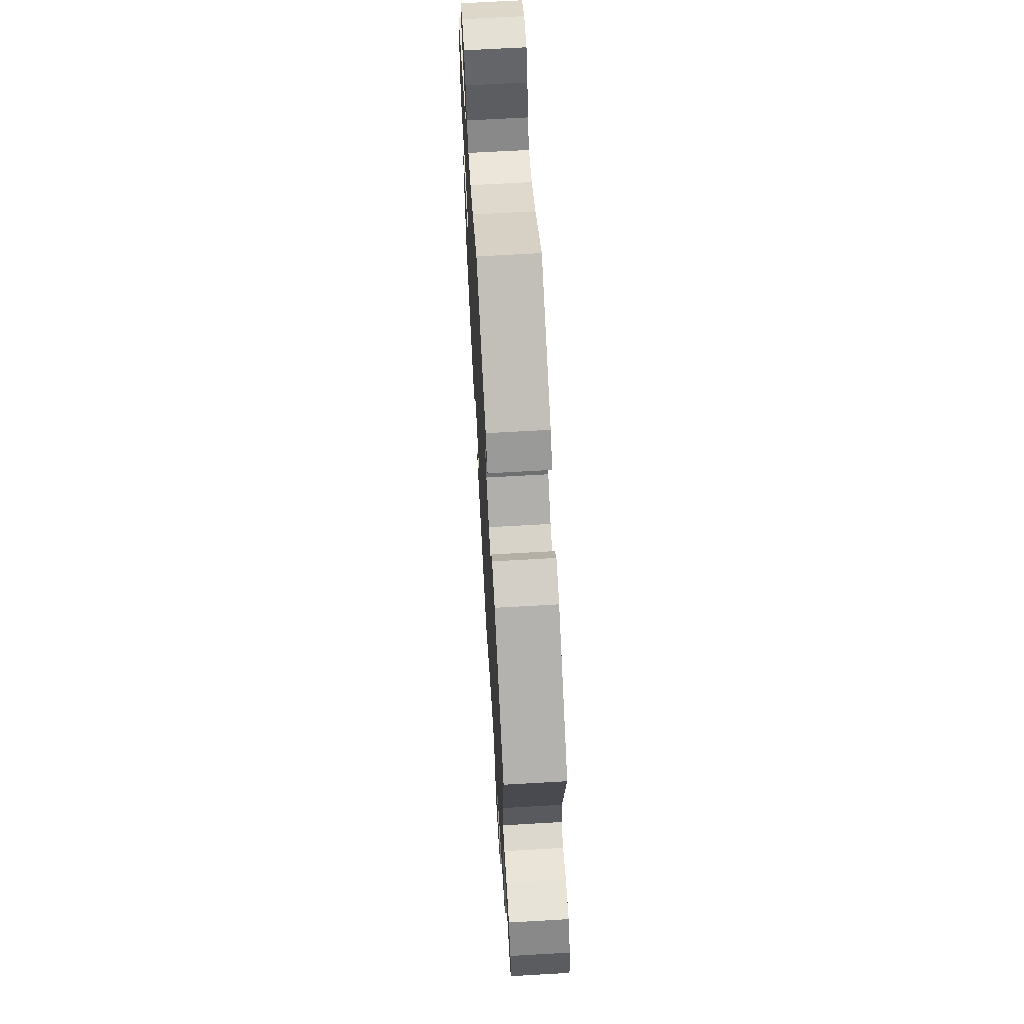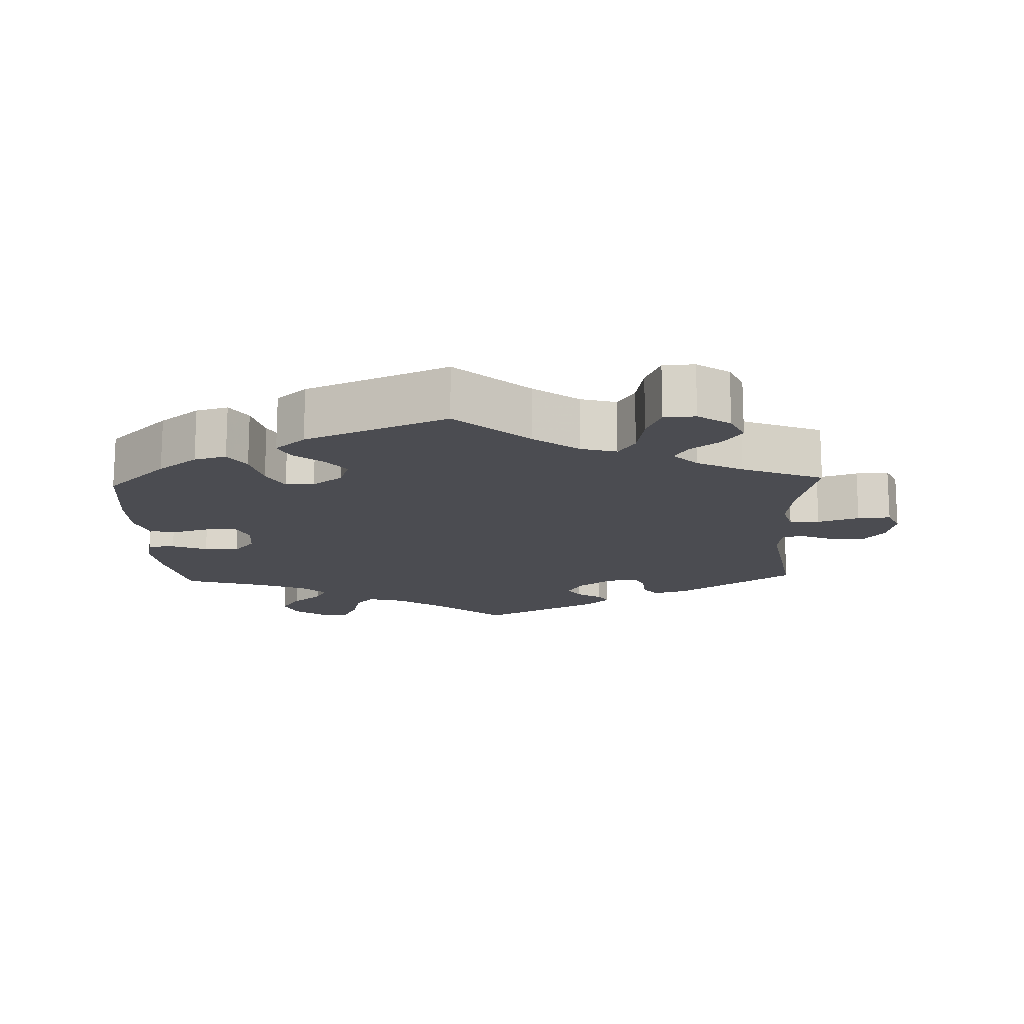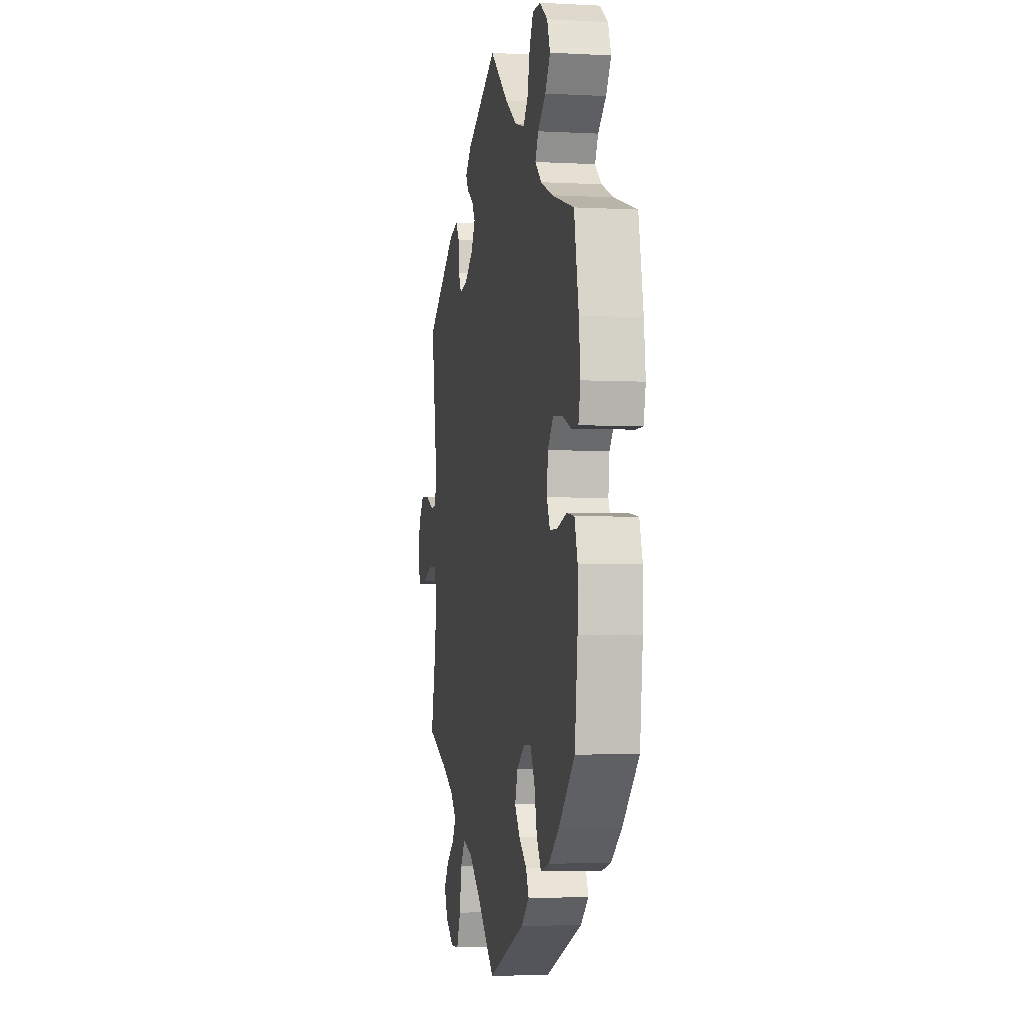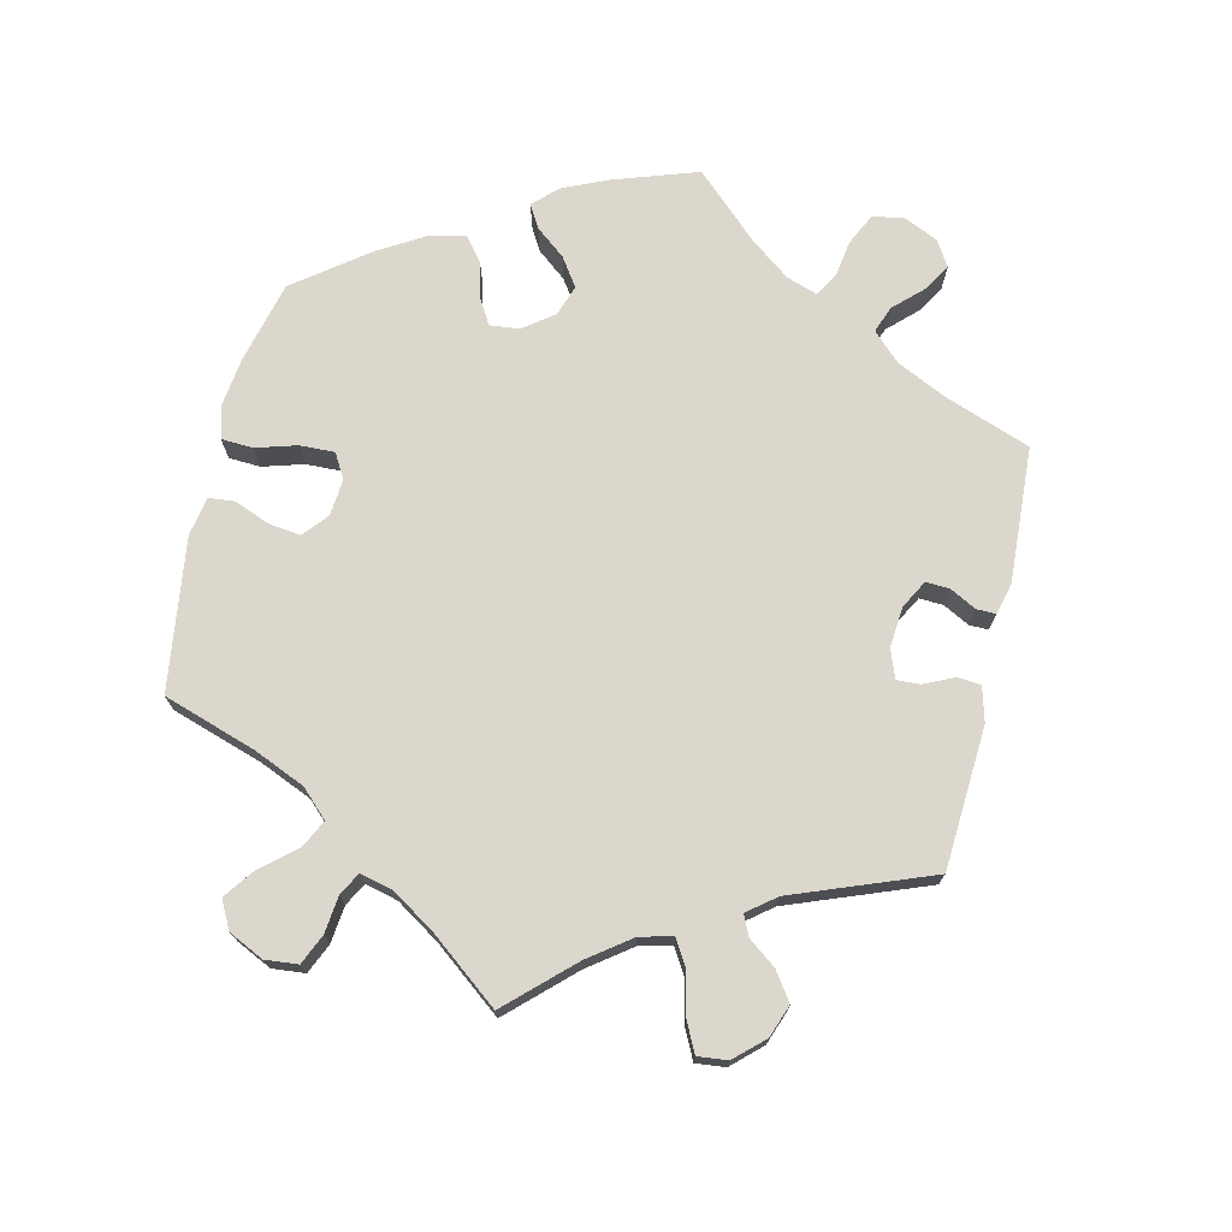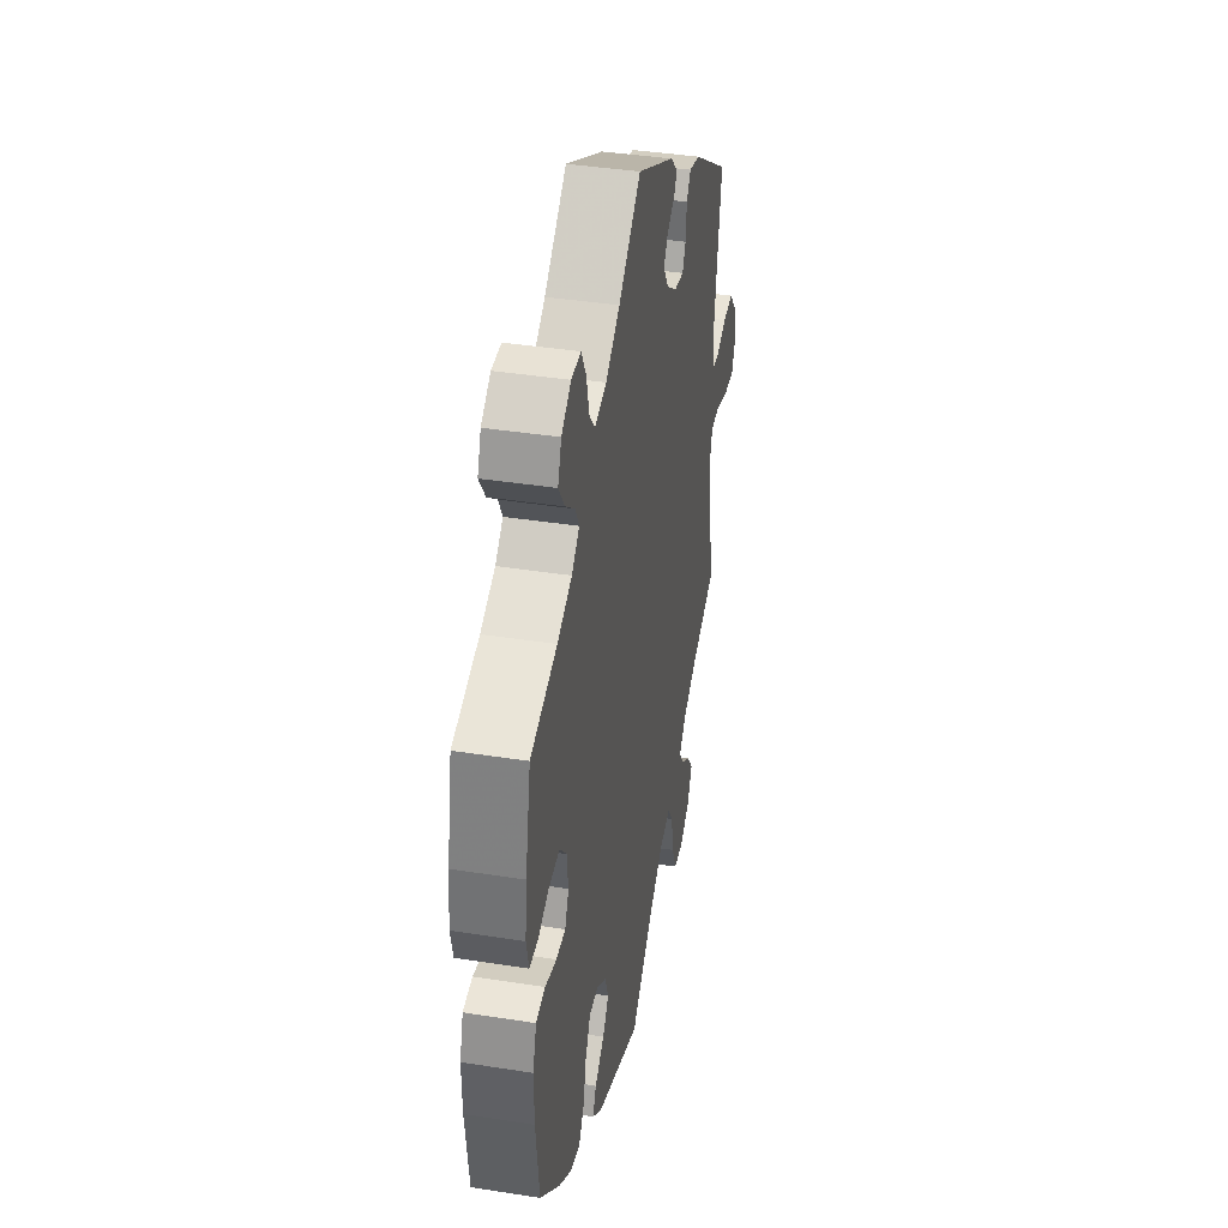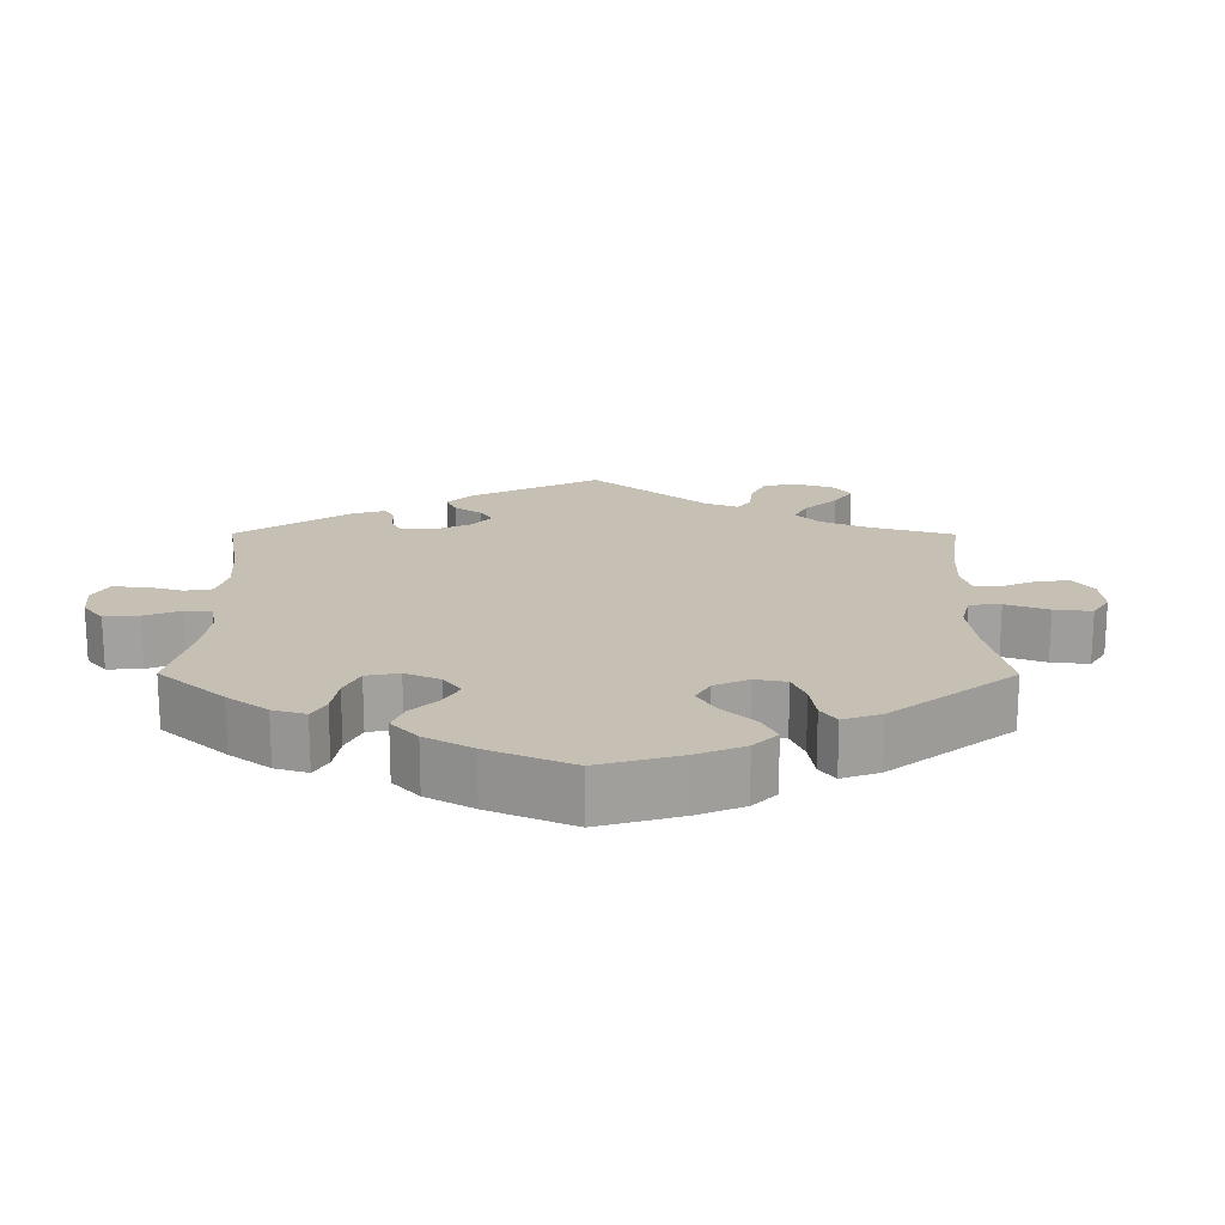
<metadata>
{"format":"obj","ext":"obj","renderer":"f3d","projection":"perspective","resolution":1024,"background":"white","views":[{"elev":67.0,"azim":-93.3,"up":"+Z"},{"elev":-15.4,"azim":-177.6,"up":"+Y"},{"elev":-3.6,"azim":79.6,"up":"+Z"},{"elev":73.0,"azim":-106.9,"up":"+Y"},{"elev":39.4,"azim":101.1,"up":"+Z"},{"elev":18.1,"azim":120.2,"up":"+Y"}]}
</metadata>
<code>
v 0.415 0.07 -0.371
v 0.36 0.07 -0.413
v 0.315 0.07 -0.425
v 0.291 0.07 -0.388
v 0.277 0.07 -0.33
v 0.254 0.07 -0.287
v 0.214 0.07 -0.287
v 0.172 0.07 -0.317
v 0.157 0.07 -0.359
v 0.184 0.07 -0.395
v 0.226 0.07 -0.428
v 0.241 0.07 -0.461
v 0.199 0.07 -0.497
v 0 0.07 -0.578
v -0.101 0.07 -0.487
v -0.164 0.07 -0.44
v -0.214 0.07 -0.426
v -0.238 0.07 -0.462
v -0.249 0.07 -0.524
v -0.27 0.07 -0.572
v -0.314 0.07 -0.574
v -0.359 0.07 -0.543
v -0.378 0.07 -0.501
v -0.351 0.07 -0.464
v -0.309 0.07 -0.433
v -0.29 0.07 -0.402
v -0.323 0.07 -0.368
v -0.387 0.07 -0.335
v -0.501 0.07 -0.289
v -0.473 0.07 -0.17
v -0.465 0.07 -0.098
v -0.478 0.07 -0.053
v -0.52 0.07 -0.052
v -0.578 0.07 -0.07
v -0.624 0.07 -0.073
v -0.641 0.07 -0.035
v -0.629 0.07 0.019
v -0.598 0.07 0.056
v -0.551 0.07 0.052
v -0.506 0.07 0.033
v -0.475 0.07 0.036
v -0.468 0.07 0.085
v -0.501 0.07 0.289
v -0.335 0.07 0.399
v -0.286 0.07 0.412
v -0.267 0.07 0.385
v -0.263 0.07 0.339
v -0.248 0.07 0.31
v -0.206 0.07 0.317
v -0.159 0.07 0.35
v -0.136 0.07 0.388
v -0.154 0.07 0.416
v -0.189 0.07 0.438
v -0.203 0.07 0.461
v -0.17 0.07 0.493
v -0.001 0.07 0.578
v 0.098 0.07 0.495
v 0.161 0.07 0.452
v 0.212 0.07 0.438
v 0.237 0.07 0.468
v 0.25 0.07 0.521
v 0.271 0.07 0.56
v 0.313 0.07 0.559
v 0.355 0.07 0.529
v 0.371 0.07 0.487
v 0.344 0.07 0.447
v 0.302 0.07 0.413
v 0.285 0.07 0.381
v 0.319 0.07 0.351
v 0.383 0.07 0.324
v 0.5 0.07 0.289
v 0.524 0.07 0.17
v 0.532 0.07 0.101
v 0.521 0.07 0.055
v 0.484 0.07 0.055
v 0.435 0.07 0.074
v 0.387 0.07 0.078
v 0.357 0.07 0.043
v 0.351 0.07 -0.009
v 0.368 0.07 -0.047
v 0.409 0.07 -0.047
v 0.459 0.07 -0.033
v 0.5 0.07 -0.039
v 0.516 0.07 -0.09
v 0.515 0.07 -0.164
v 0.5 0.07 -0.289
v 0.415 0 -0.371
v 0.36 0 -0.413
v 0.315 0 -0.425
v 0.291 0 -0.388
v 0.277 0 -0.33
v 0.254 0 -0.287
v 0.214 0 -0.287
v 0.172 0 -0.317
v 0.157 0 -0.359
v 0.184 0 -0.395
v 0.226 0 -0.428
v 0.241 0 -0.461
v 0.199 0 -0.497
v 0 0 -0.578
v -0.101 0 -0.487
v -0.164 0 -0.44
v -0.214 0 -0.426
v -0.238 0 -0.462
v -0.249 0 -0.524
v -0.27 0 -0.572
v -0.314 0 -0.574
v -0.359 0 -0.543
v -0.378 0 -0.501
v -0.351 0 -0.464
v -0.309 0 -0.433
v -0.29 0 -0.402
v -0.323 0 -0.368
v -0.387 0 -0.335
v -0.501 0 -0.289
v -0.473 0 -0.17
v -0.465 0 -0.098
v -0.478 0 -0.053
v -0.52 0 -0.052
v -0.578 0 -0.07
v -0.624 0 -0.073
v -0.641 0 -0.035
v -0.629 0 0.019
v -0.598 0 0.056
v -0.551 0 0.052
v -0.506 0 0.033
v -0.475 0 0.036
v -0.468 0 0.085
v -0.501 0 0.289
v -0.335 0 0.399
v -0.286 0 0.412
v -0.267 0 0.385
v -0.263 0 0.339
v -0.248 0 0.31
v -0.206 0 0.317
v -0.159 0 0.35
v -0.136 0 0.388
v -0.154 0 0.416
v -0.189 0 0.438
v -0.203 0 0.461
v -0.17 0 0.493
v -0.001 0 0.578
v 0.098 0 0.495
v 0.161 0 0.452
v 0.212 0 0.438
v 0.237 0 0.468
v 0.25 0 0.521
v 0.271 0 0.56
v 0.313 0 0.559
v 0.355 0 0.529
v 0.371 0 0.487
v 0.344 0 0.447
v 0.302 0 0.413
v 0.285 0 0.381
v 0.319 0 0.351
v 0.383 0 0.324
v 0.5 0 0.289
v 0.524 0 0.17
v 0.532 0 0.101
v 0.521 0 0.055
v 0.484 0 0.055
v 0.435 0 0.074
v 0.387 0 0.078
v 0.357 0 0.043
v 0.351 0 -0.009
v 0.368 0 -0.047
v 0.409 0 -0.047
v 0.459 0 -0.033
v 0.5 0 -0.039
v 0.516 0 -0.09
v 0.515 0 -0.164
v 0.5 0 -0.289
f 81 82 83 84
f 80 81 84 85
f 73 74 75 76
f 73 76 77
f 70 71 72 73
f 69 70 73 77
f 68 69 77 78
f 64 65 66 67
f 64 67 68
f 63 64 68
f 60 61 62 63
f 59 60 63 68
f 58 59 68 78
f 54 55 56 57
f 52 53 54 57
f 51 52 57 58
f 50 51 58 78
f 44 45 46 47
f 42 43 44 47
f 41 42 47 48
f 37 38 39 40
f 37 40 41
f 36 37 41
f 33 34 35 36
f 32 33 36 41
f 31 32 41 48
f 28 29 30
f 27 28 30 31
f 26 27 31 48
f 22 23 24 25
f 22 25 26
f 21 22 26
f 18 19 20 21
f 17 18 21 26
f 16 17 26 48
f 12 13 14 15
f 10 11 12 15
f 9 10 15 16
f 8 9 16 48
f 2 3 4 5
f 2 5 6
f 1 2 6
f 80 85 86 1
f 49 50 78 79
f 7 8 48 49
f 6 7 49 79
f 1 6 79 80
f 170 169 168 167
f 171 170 167 166
f 162 161 160 159
f 163 162 159
f 159 158 157 156
f 163 159 156 155
f 164 163 155 154
f 153 152 151 150
f 154 153 150
f 154 150 149
f 149 148 147 146
f 154 149 146 145
f 164 154 145 144
f 143 142 141 140
f 143 140 139 138
f 144 143 138 137
f 164 144 137 136
f 133 132 131 130
f 133 130 129 128
f 134 133 128 127
f 126 125 124 123
f 127 126 123
f 127 123 122
f 122 121 120 119
f 127 122 119 118
f 134 127 118 117
f 116 115 114
f 117 116 114 113
f 134 117 113 112
f 111 110 109 108
f 112 111 108
f 112 108 107
f 107 106 105 104
f 112 107 104 103
f 134 112 103 102
f 101 100 99 98
f 101 98 97 96
f 102 101 96 95
f 134 102 95 94
f 91 90 89 88
f 92 91 88
f 92 88 87
f 87 172 171 166
f 165 164 136 135
f 135 134 94 93
f 165 135 93 92
f 166 165 92 87
f 1 87 88 2
f 2 88 89 3
f 3 89 90 4
f 4 90 91 5
f 5 91 92 6
f 6 92 93 7
f 7 93 94 8
f 8 94 95 9
f 9 95 96 10
f 10 96 97 11
f 11 97 98 12
f 12 98 99 13
f 13 99 100 14
f 14 100 101 15
f 15 101 102 16
f 16 102 103 17
f 17 103 104 18
f 18 104 105 19
f 19 105 106 20
f 20 106 107 21
f 21 107 108 22
f 22 108 109 23
f 23 109 110 24
f 24 110 111 25
f 25 111 112 26
f 26 112 113 27
f 27 113 114 28
f 28 114 115 29
f 29 115 116 30
f 30 116 117 31
f 31 117 118 32
f 32 118 119 33
f 33 119 120 34
f 34 120 121 35
f 35 121 122 36
f 36 122 123 37
f 37 123 124 38
f 38 124 125 39
f 39 125 126 40
f 40 126 127 41
f 41 127 128 42
f 42 128 129 43
f 43 129 130 44
f 44 130 131 45
f 45 131 132 46
f 46 132 133 47
f 47 133 134 48
f 48 134 135 49
f 49 135 136 50
f 50 136 137 51
f 51 137 138 52
f 52 138 139 53
f 53 139 140 54
f 54 140 141 55
f 55 141 142 56
f 56 142 143 57
f 57 143 144 58
f 58 144 145 59
f 59 145 146 60
f 60 146 147 61
f 61 147 148 62
f 62 148 149 63
f 63 149 150 64
f 64 150 151 65
f 65 151 152 66
f 66 152 153 67
f 67 153 154 68
f 68 154 155 69
f 69 155 156 70
f 70 156 157 71
f 71 157 158 72
f 72 158 159 73
f 73 159 160 74
f 74 160 161 75
f 75 161 162 76
f 76 162 163 77
f 77 163 164 78
f 78 164 165 79
f 79 165 166 80
f 80 166 167 81
f 81 167 168 82
f 82 168 169 83
f 83 169 170 84
f 84 170 171 85
f 85 171 172 86
f 86 172 87 1

</code>
